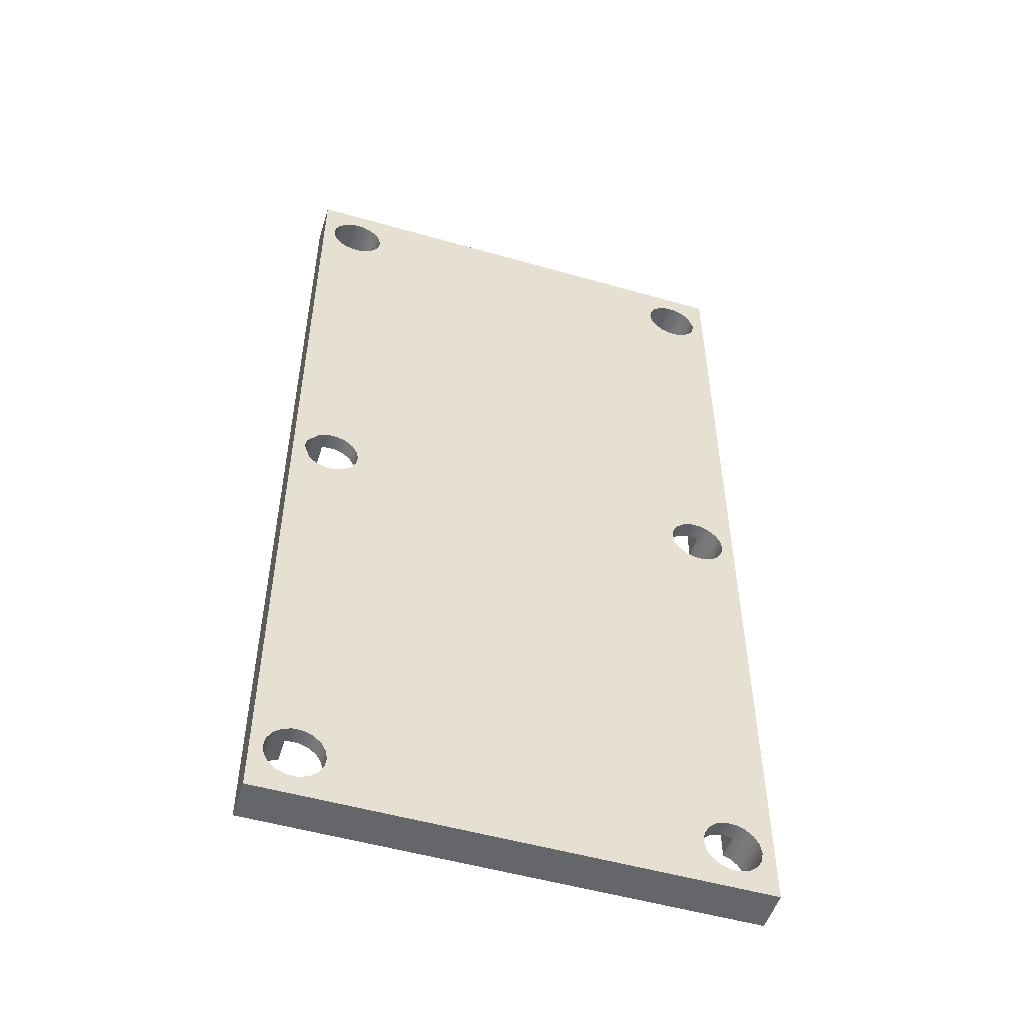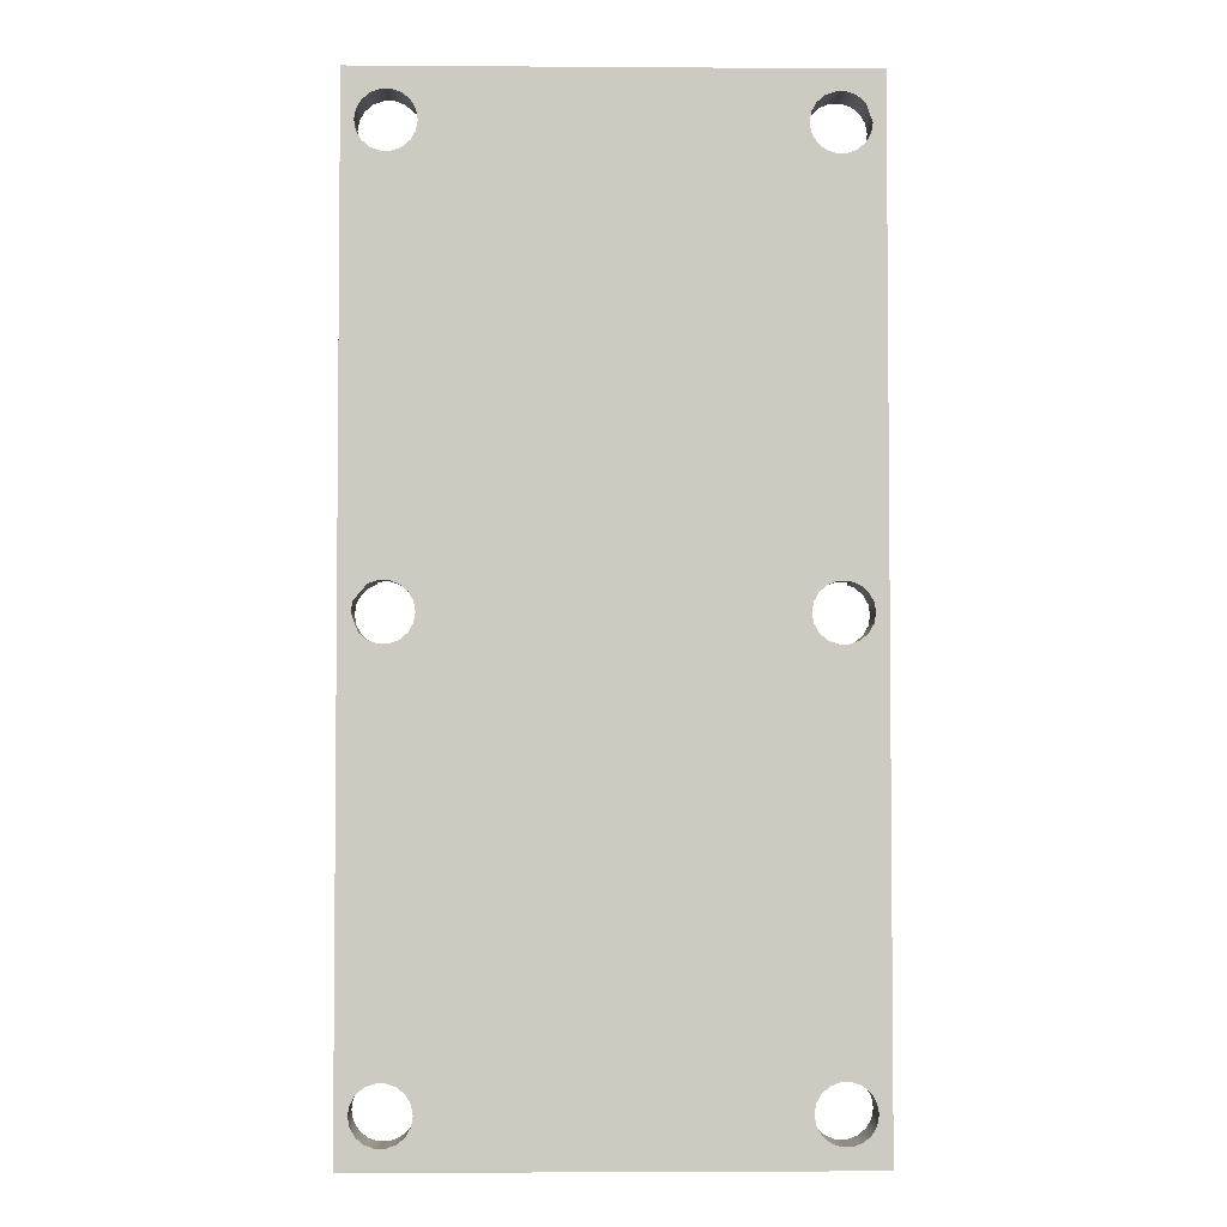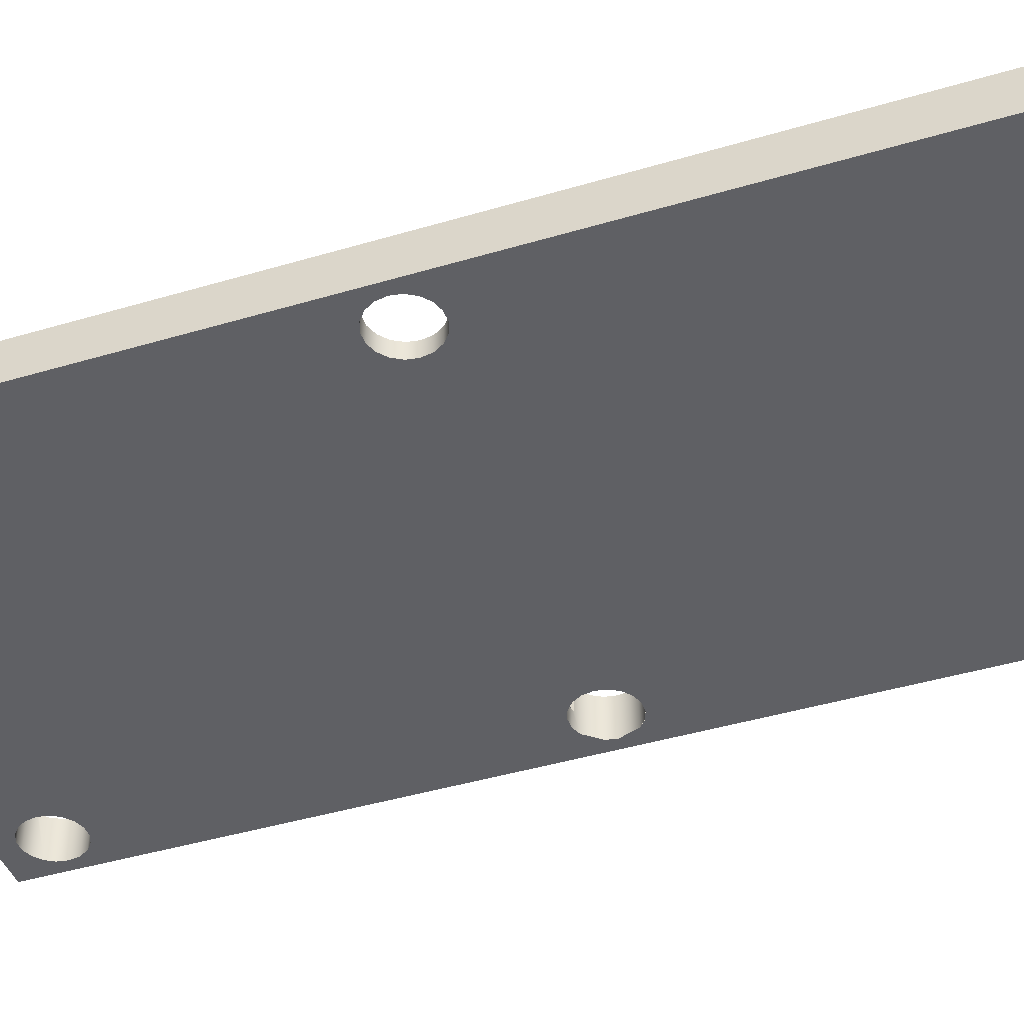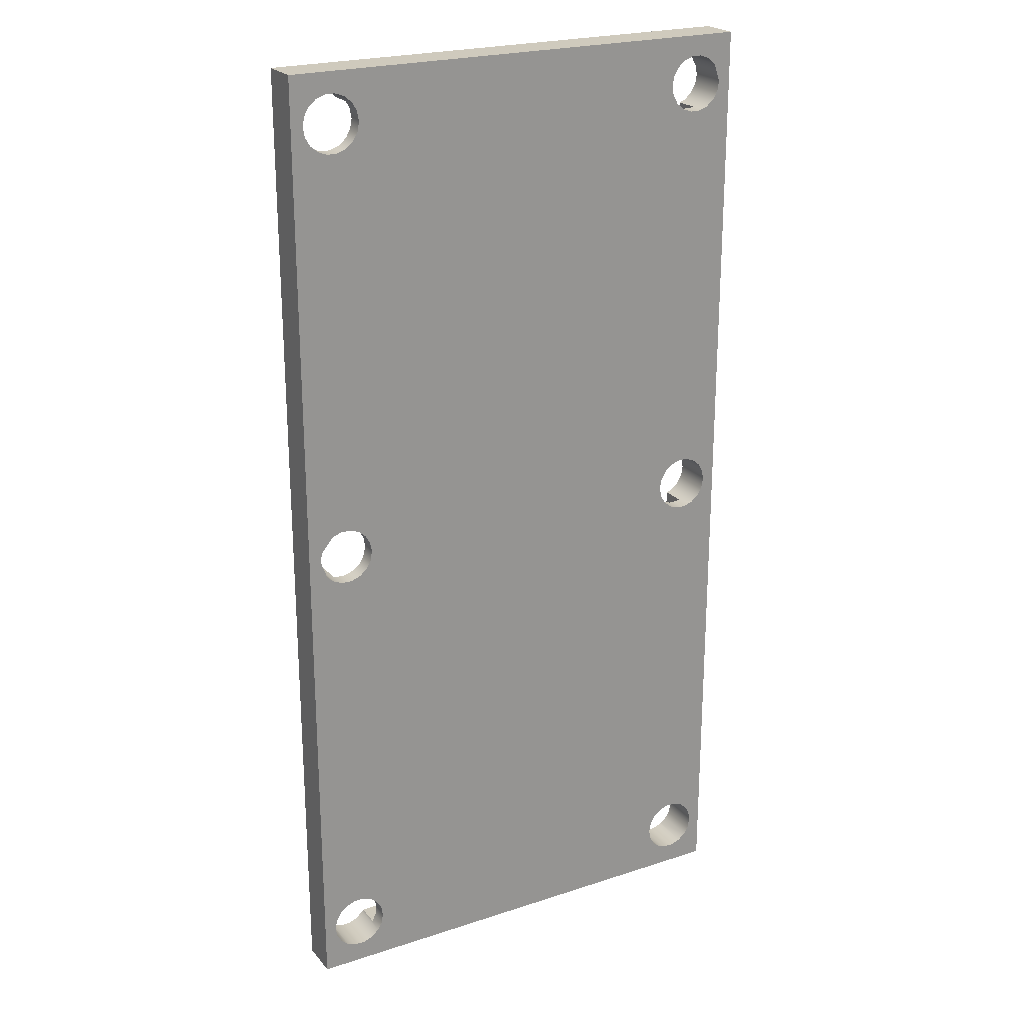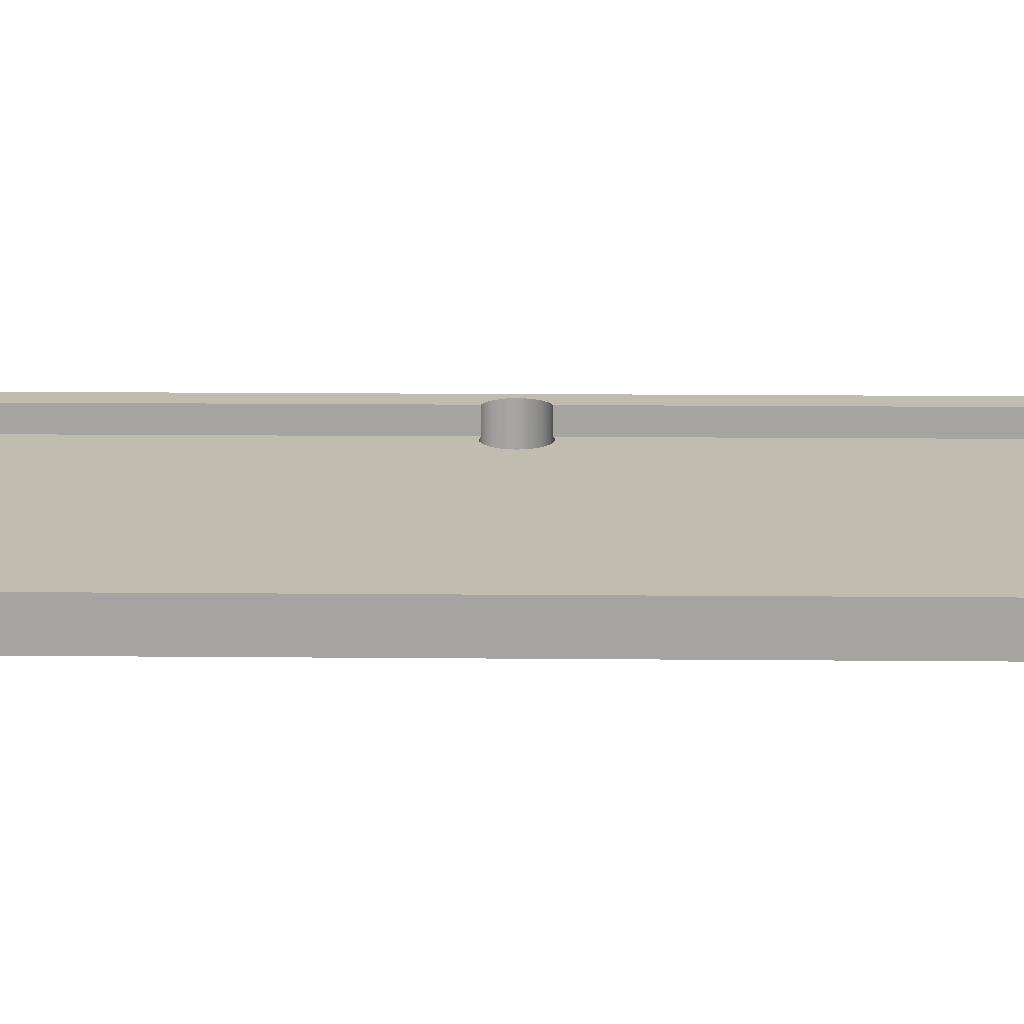
<metadata>
{"format":"obj","ext":"obj","renderer":"f3d","projection":"perspective","resolution":1024,"background":"white","views":[{"elev":-51.9,"azim":-17.2,"up":"+Z"},{"elev":-3.3,"azim":-1.3,"up":"+Z"},{"elev":-43.2,"azim":109.5,"up":"+Y"},{"elev":22.9,"azim":-29.2,"up":"+Z"},{"elev":16.5,"azim":91.0,"up":"+Y"}]}
</metadata>
<code>
v  54.28 95 -138.3
v  55.44 95 -140.3
v  -55.44 95 -140.3
v  -54.28 95 -138.3
v  -75 90 149.7
v  75 90 149.7
v  75 102.5 149.7
v  -75 102.5 149.7
v  75 90 -150.3
v  75 102.5 -150.3
v  -75 90 -150.3
v  -75 102.5 -150.3
v  55.44 102.5 139.7
v  55.44 95 139.7
v  -55.44 95 139.7
v  -55.44 102.5 139.7
v  65 102.5 -127.1
v  65 95 -127.1
v  65 95 -8.589
v  65 102.5 -8.589
v  -55.44 102.5 -140.3
v  55.44 102.5 -140.3
v  -65 102.5 -8.589
v  -65 95 -8.589
v  -65 95 -127.1
v  -65 102.5 -127.1
v  -66.88 102.5 -127.8
v  -69.2 102.5 -129.7
v  -70.72 102.5 -132.3
v  -69.2 102.5 -5.953
v  -66.88 102.5 -7.907
v  -58.12 95 -7.907
v  -54.28 95 -132.3
v  -55.8 95 -129.7
v  -60.98 95 -8.946
v  -61.18 95 -9.018
v  -58.12 95 -127.8
v  -60.98 95 -126.7
v  -64.02 95 -126.7
v  -64.02 95 -8.946
v  66.88 102.5 -142.9
v  67.26 102.5 -142.6
v  64.02 102.5 -143.9
v  60.98 102.5 -143.9
v  -67.26 102.5 -142.6
v  -66.88 102.5 -142.9
v  -64.02 102.5 -143.9
v  -60.98 102.5 -143.9
v  -58.12 102.5 -142.9
v  -55.8 102.5 -141
v  55.8 102.5 -141
v  58.12 102.5 -142.9
v  65 102.5 126.4
v  66.88 102.5 127.1
v  66.88 102.5 7.249
v  65 102.5 7.931
v  65 95 126.4
v  64.05 95 8.288
v  60.98 95 8.288
v  58.12 95 7.249
v  64.14 95 126.1
v  65 95 7.931
v  69.2 102.5 -141
v  70.72 102.5 -138.3
v  71.25 102.5 -135.3
v  70.72 102.5 -132.3
v  69.2 102.5 -129.7
v  66.88 102.5 -7.907
v  69.2 102.5 -5.953
v  66.88 102.5 -127.8
v  70.72 102.5 -3.321
v  71.25 102.5 -0.3288
v  70.71 102.5 2.687
v  69.2 102.5 5.296
v  70.72 102.5 131.7
v  71.25 102.5 134.7
v  70.72 102.5 137.7
v  69.2 102.5 140.3
v  67.26 102.5 141.9
v  54.28 95 137.7
v  -54.28 95 137.7
v  53.75 95 134.7
v  -65 95 7.931
v  -65 102.5 7.931
v  -65 102.5 126.4
v  -65 95 126.4
v  -66.88 102.5 7.249
v  -69.2 102.5 -141
v  -70.72 102.5 -138.3
v  -71.25 102.5 -135.3
v  -71.25 102.5 -0.3288
v  -70.72 102.5 2.664
v  -70.72 102.5 131.7
v  -67.26 102.5 141.9
v  -69.2 102.5 140.3
v  -70.72 102.5 137.7
v  -71.25 102.5 134.7
v  -55.8 90 140.3
v  -54.28 90 137.7
v  55.8 90 129
v  -58.12 90 142.2
v  69.2 90 129
v  66.88 90 127.1
v  -53.75 90 -135.3
v  70.72 90 131.7
v  -53.75 90 134.7
v  58.12 90 127.1
v  -69.2 90 129
v  -70.72 90 131.7
v  -54.14 90 2.426
v  -66.88 90 127.1
v  -64.02 90 126.1
v  -60.98 90 126.1
v  -58.12 90 127.1
v  -55.8 90 129
v  -54.28 90 131.7
v  -54.28 90 2.664
v  -53.75 90 -0.3288
v  60.98 90 126.1
v  64.02 90 126.1
v  -54.28 90 -3.321
v  -55.8 90 -5.953
v  -58.12 90 -7.907
v  -60.98 90 -8.946
v  -54.28 90 -132.3
v  -64.1 90 -8.946
v  -55.8 90 -129.7
v  -58.12 90 -127.8
v  -66.94 90 -7.882
v  -60.98 90 -126.7
v  -64.02 90 -126.7
v  -66.88 90 -127.8
v  -69.2 90 -5.953
v  -69.2 90 -129.7
v  -71.25 90 -0.3288
v  -64.02 90 143.3
v  -60.98 90 143.3
v  -66.66 90 142.4
v  -66.88 90 142.2
v  -69.32 90 140.1
v  -70.71 90 137.7
v  -71.25 90 134.7
v  -55.8 90 5.296
v  -58.12 90 7.249
v  -60.98 90 8.288
v  -64.02 90 8.288
v  -66.88 90 7.249
v  -70.7 90 2.697
v  -70.72 90 -132.3
v  -71.25 90 -135.3
v  -70.72 90 -138.3
v  -69.2 90 -141
v  -66.88 90 -142.9
v  -64 90 -143.9
v  -60.98 90 -143.9
v  -58.12 90 -142.9
v  -55.8 90 -141
v  -54.28 90 -138.3
v  66.88 90 7.249
v  69.23 90 5.271
v  70.71 90 2.687
v  71.25 90 -0.3288
v  66.94 90 -7.874
v  66.9 90 -7.899
v  60.98 90 -126.7
v  64.02 90 -126.7
v  69.2 90 -5.953
v  66.88 90 -127.8
v  70.72 90 -3.321
v  69.2 90 -129.7
v  70.72 90 -132.3
v  71.25 90 -135.3
v  70.72 90 -138.3
v  69.2 90 -141
v  66.88 90 -142.9
v  64.02 90 -143.9
v  60.98 90 -143.9
v  58.12 90 -142.9
v  55.8 90 -141
v  54.28 90 -138.3
v  53.75 90 -135.3
v  58.12 90 -127.8
v  64.06 90 -8.931
v  55.8 90 -129.7
v  54.28 90 -132.3
v  60.98 90 -8.946
v  58.12 90 -7.907
v  55.8 90 -5.953
v  54.28 90 -3.321
v  53.75 90 -0.3288
v  54.28 90 2.664
v  64.02 90 8.288
v  60.98 90 8.288
v  58.12 90 7.249
v  55.8 90 5.296
v  71.25 90 134.7
v  69.32 90 140.1
v  69.2 90 140.3
v  66.88 90 142.2
v  63.98 90 143.3
v  60.98 90 143.3
v  58.12 90 142.2
v  55.8 90 140.3
v  54.28 90 137.7
v  53.75 90 134.7
v  54.28 90 131.7
v  -66.88 102.5 142.2
v  -64.02 102.5 143.3
v  -60.98 102.5 143.3
v  66.88 102.5 142.2
v  64.02 102.5 143.3
v  60.98 102.5 143.3
v  58.12 102.5 142.2
v  55.8 102.5 140.3
v  -55.8 102.5 140.3
v  -58.12 102.5 142.2
v  -70.72 102.5 -3.321
v  -70.72 90 -3.321
v  -70.72 90 2.664
v  -69.2 90 5.296
v  -69.2 102.5 5.296
v  69.2 102.5 129
v  64.02 90 143.3
v  70.72 90 137.7
v  -69.2 102.5 129
v  -70.72 90 137.7
v  -69.2 90 140.3
v  -53.75 95 -135.3
v  53.75 95 -135.3
v  54.28 95 -132.3
v  55.8 95 -129.7
v  58.12 95 -127.8
v  60.98 95 -126.7
v  64.02 95 -8.946
v  61.08 95 -8.946
v  58.12 95 -7.907
v  55.8 95 -5.953
v  54.28 95 -3.321
v  53.75 95 -0.3288
v  54.28 95 2.664
v  55.8 95 5.296
v  -53.75 95 -0.3288
v  -54.28 95 -3.321
v  -55.8 95 -5.953
v  -64.02 90 -8.946
v  -66.88 90 -7.907
v  -64.01 95 8.154
v  -64.02 90 8.288
v  -60.98 95 8.288
v  -58.12 95 7.249
v  -55.8 95 5.296
v  -54.28 95 2.664
v  64 95 126.1
v  60.98 95 126.1
v  58.12 90 127.1
v  58.12 95 127.1
v  55.84 95 129
v  54.28 95 131.7
v  -53.75 95 134.7
v  -54.28 95 131.7
v  -55.8 95 129
v  -58.12 95 127.1
v  -58.12 90 127.1
v  -60.98 95 126.1
v  -64.04 95 126.1
v  -66.88 102.5 127.1
v  64.02 95 -126.7
v  54.28 90 137.7
g Table_top
f 1 2 3
f 3 4 1
f 5 6 7
f 7 8 5
f 6 9 10
f 10 7 6
f 9 11 12
f 12 10 9
f 11 5 8
f 8 12 11
f 13 14 15
f 15 16 13
f 17 18 19
f 19 20 17
f 21 3 2
f 2 22 21
f 23 24 25
f 25 26 23
f 23 26 27
f 28 29 30
f 28 30 31
f 27 28 31
f 23 27 31
f 32 33 34
f 35 32 34
f 36 35 34
f 36 34 37
f 36 37 38
f 36 38 39
f 40 36 39
f 24 40 39
f 25 24 39
f 35 36 40
f 41 42 10
f 43 41 10
f 44 43 10
f 12 45 46
f 12 46 47
f 12 47 48
f 12 48 49
f 10 12 49
f 10 49 50
f 44 10 50
f 21 22 51
f 50 21 51
f 50 51 52
f 44 50 52
f 53 54 55
f 55 56 53
f 57 58 59
f 57 59 60
f 60 61 57
f 57 62 58
f 10 42 63
f 10 63 64
f 10 64 65
f 7 10 65
f 7 65 66
f 7 66 67
f 17 20 68
f 17 68 69
f 70 17 69
f 70 69 71
f 67 70 71
f 67 71 72
f 7 67 72
f 7 72 73
f 7 73 74
f 7 74 55
f 7 55 75
f 7 75 76
f 7 76 77
f 7 77 78
f 79 7 78
f 56 62 57
f 57 53 56
f 15 14 80
f 81 15 80
f 81 80 82
f 83 84 85
f 85 86 83
f 85 84 87
f 88 45 12
f 89 88 12
f 90 89 12
f 90 12 8
f 29 90 8
f 91 29 8
f 92 91 8
f 93 92 8
f 8 94 95
f 8 95 96
f 8 96 97
f 93 8 97
f 98 99 100
f 101 98 100
f 102 103 104
f 105 102 104
f 100 99 106
f 107 100 106
f 108 109 110
f 111 108 110
f 112 111 110
f 113 112 110
f 114 113 110
f 115 114 110
f 116 115 110
f 106 116 110
f 110 117 118
f 106 110 118
f 107 106 118
f 119 107 118
f 120 119 118
f 103 120 118
f 104 103 118
f 104 118 121
f 104 121 122
f 104 122 123
f 104 123 124
f 125 104 124
f 125 124 126
f 127 125 126
f 128 127 126
f 128 126 129
f 130 128 129
f 131 130 129
f 132 131 129
f 132 129 133
f 134 132 133
f 134 133 135
f 136 137 5
f 138 136 5
f 139 138 5
f 140 139 5
f 141 140 5
f 142 141 5
f 109 142 5
f 110 109 5
f 117 110 5
f 143 117 5
f 144 143 5
f 145 144 5
f 146 145 5
f 147 146 5
f 148 147 5
f 135 148 5
f 134 135 5
f 149 134 5
f 150 149 5
f 150 5 11
f 151 150 11
f 152 151 11
f 153 152 11
f 154 153 11
f 155 154 11
f 156 155 11
f 156 11 9
f 157 156 9
f 158 157 9
f 6 159 160
f 6 160 161
f 6 161 162
f 163 164 165
f 163 165 166
f 167 163 166
f 167 166 168
f 169 167 168
f 169 168 170
f 162 169 170
f 6 162 170
f 6 170 171
f 6 171 172
f 9 6 172
f 9 172 173
f 9 173 174
f 9 174 175
f 9 175 176
f 9 176 177
f 158 9 177
f 158 177 178
f 158 178 179
f 158 179 180
f 104 158 180
f 104 180 181
f 182 165 164
f 182 164 183
f 184 182 183
f 185 184 183
f 181 185 183
f 181 183 186
f 104 181 186
f 104 186 187
f 104 187 188
f 104 188 189
f 104 189 190
f 105 104 190
f 105 190 191
f 192 159 6
f 193 192 6
f 194 193 6
f 195 194 6
f 191 195 6
f 105 191 6
f 196 105 6
f 197 196 6
f 198 197 6
f 199 198 6
f 200 199 6
f 201 200 6
f 202 201 6
f 202 6 5
f 203 202 5
f 204 203 5
f 205 204 5
f 206 205 5
f 100 206 5
f 100 5 137
f 101 100 137
f 207 94 8
f 208 207 8
f 209 208 8
f 7 79 210
f 7 210 211
f 7 211 212
f 7 212 213
f 8 7 213
f 8 213 214
f 209 8 214
f 13 16 215
f 214 13 215
f 214 215 216
f 209 214 216
f 48 155 156
f 156 49 48
f 46 153 154
f 154 47 46
f 89 151 152
f 152 88 89
f 29 149 150
f 150 90 29
f 27 132 134
f 134 28 27
f 63 174 173
f 173 64 63
f 43 176 175
f 175 41 43
f 52 178 177
f 177 44 52
f 67 170 168
f 168 70 67
f 66 65 172
f 172 171 66
f 69 167 169
f 169 71 69
f 74 160 159
f 159 55 74
f 73 72 162
f 162 161 73
f 217 218 133
f 133 30 217
f 92 219 135
f 135 91 92
f 87 147 220
f 220 221 87
f 222 102 105
f 105 75 222
f 213 202 203
f 203 214 213
f 211 223 201
f 201 212 211
f 77 76 196
f 196 224 77
f 93 109 108
f 108 225 93
f 96 226 142
f 142 97 96
f 207 139 227
f 227 95 94
f 207 227 94
f 209 137 136
f 136 208 209
f 215 98 101
f 101 216 215
f 104 228 4
f 4 158 104
f 49 156 157
f 157 50 49
f 47 154 155
f 155 48 47
f 90 150 151
f 151 89 90
f 28 134 149
f 149 29 28
f 27 26 25
f 132 27 25
f 132 25 39
f 131 132 39
f 130 38 37
f 37 128 130
f 127 34 33
f 33 125 127
f 64 173 172
f 172 65 64
f 44 177 176
f 176 43 44
f 51 179 178
f 178 52 51
f 180 1 229
f 229 181 180
f 185 230 231
f 231 184 185
f 182 232 233
f 233 165 182
f 66 171 170
f 170 67 66
f 71 169 162
f 162 72 71
f 68 163 167
f 167 69 68
f 183 234 235
f 235 186 183
f 187 236 237
f 237 188 187
f 189 238 239
f 239 190 189
f 191 240 241
f 241 195 191
f 194 60 59
f 59 193 194
f 73 161 160
f 160 74 73
f 118 242 243
f 243 121 118
f 122 244 32
f 32 123 122
f 124 35 40
f 40 245 124
f 30 133 246
f 246 31 30
f 91 135 218
f 218 217 91
f 221 220 219
f 219 92 221
f 87 84 83
f 147 87 83
f 147 83 247
f 248 147 247
f 145 249 250
f 250 144 145
f 143 251 252
f 252 117 143
f 75 105 196
f 196 76 75
f 54 103 102
f 102 222 54
f 120 253 254
f 254 119 120
f 255 256 257
f 257 100 255
f 206 258 82
f 82 205 206
f 212 201 202
f 202 213 212
f 210 199 223
f 223 211 210
f 77 224 198
f 198 78 77
f 106 259 260
f 260 116 106
f 115 261 262
f 262 263 115
f 113 264 265
f 265 112 113
f 225 108 111
f 111 266 225
f 97 142 109
f 109 93 97
f 95 227 226
f 226 96 95
f 208 136 139
f 139 207 208
f 216 101 137
f 137 209 216
f 215 16 15
f 98 215 15
f 98 15 81
f 99 98 81
f 228 104 125
f 125 33 228
f 242 118 117
f 117 252 242
f 259 106 99
f 99 81 259
f 130 131 39
f 39 38 130
f 127 128 37
f 37 34 127
f 51 22 2
f 179 51 2
f 180 179 2
f 1 180 2
f 185 181 229
f 229 230 185
f 182 184 231
f 231 232 182
f 166 165 233
f 233 267 166
f 19 234 183
f 19 183 164
f 19 164 163
f 163 68 20
f 19 163 20
f 187 186 235
f 235 236 187
f 189 188 237
f 237 238 189
f 191 190 239
f 239 240 191
f 194 195 241
f 241 60 194
f 192 193 59
f 59 58 192
f 122 121 243
f 243 244 122
f 124 123 32
f 32 35 124
f 145 248 247
f 247 249 145
f 143 144 250
f 250 251 143
f 57 253 120
f 57 120 103
f 103 54 53
f 57 103 53
f 255 119 254
f 254 256 255
f 206 100 257
f 257 258 206
f 268 205 82
f 82 80 268
f 115 116 260
f 260 261 115
f 113 263 262
f 262 264 113
f 78 198 199
f 199 210 79
f 78 199 79
f 174 63 42
f 175 174 42
f 41 175 42
f 153 46 45
f 152 153 45
f 88 152 45
f 268 80 14
f 203 268 14
f 214 203 14
f 13 214 14
f 166 267 18
f 168 166 18
f 70 168 18
f 17 70 18
f 192 58 62
f 159 192 62
f 55 159 62
f 56 55 62
f 158 4 3
f 157 158 3
f 50 157 3
f 21 50 3
f 24 23 31
f 31 246 245
f 24 31 245
f 24 245 40
f 86 85 266
f 266 111 112
f 86 266 112
f 86 112 265
f 91 217 29
f 217 30 29
f 228 230 229
f 228 229 1
f 4 228 1
f 54 222 55
f 222 75 55
f 93 225 92
f 225 266 92
f 266 85 87
f 87 221 266
f 86 249 247
f 247 83 86
f 221 92 266
f 138 139 136
f 253 57 61
f 61 60 241
f 253 61 241
f 253 241 240
f 254 253 240
f 254 240 239
f 19 18 267
f 234 19 267
f 234 267 233
f 235 234 233
f 235 233 232
f 235 232 231
f 235 231 230
f 235 230 228
f 236 235 228
f 237 236 228
f 238 237 228
f 239 238 228
f 254 239 228
f 228 33 32
f 228 32 244
f 228 244 243
f 254 228 243
f 254 243 242
f 256 254 242
f 257 256 242
f 249 86 265
f 250 249 265
f 251 250 265
f 252 251 265
f 242 252 265
f 242 265 264
f 242 264 262
f 242 262 261
f 242 261 260
f 257 242 260
f 257 260 259
f 257 259 81
f 258 257 81
f 82 258 81

</code>
